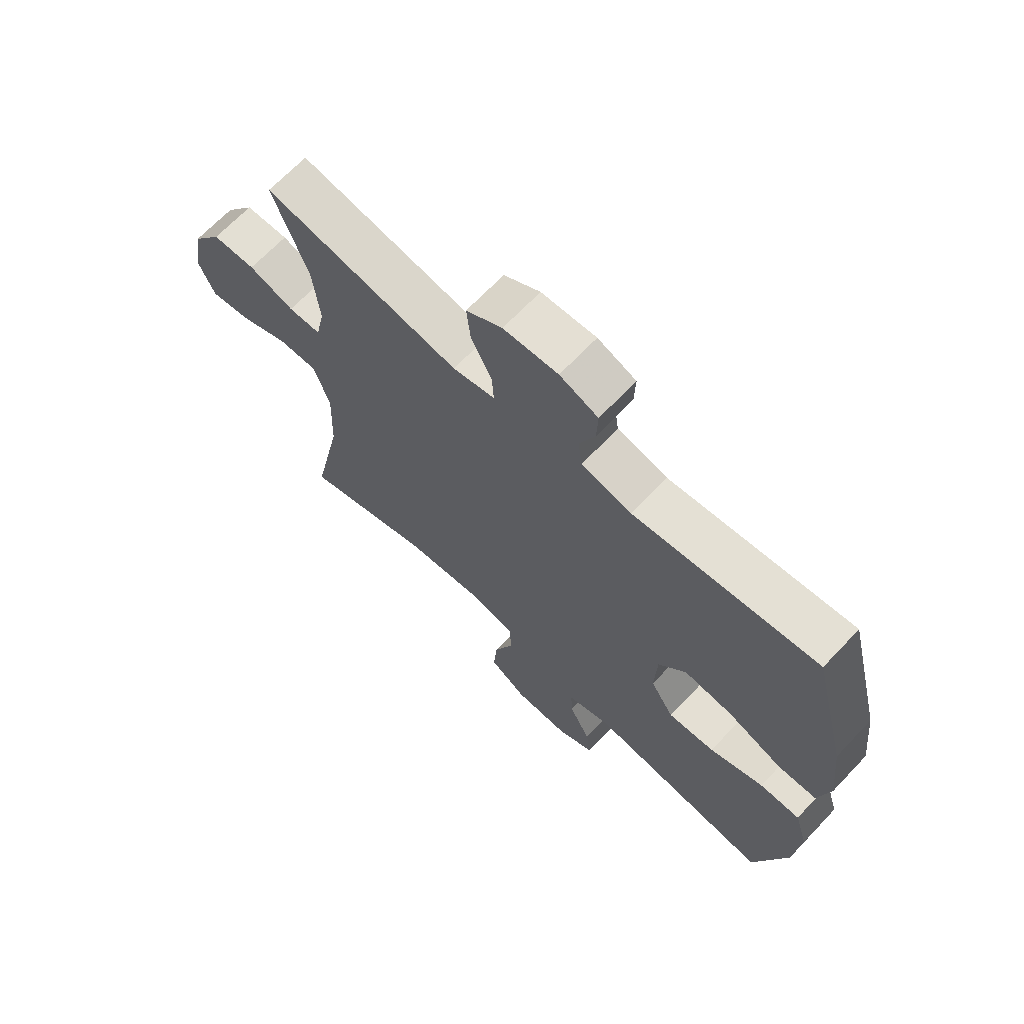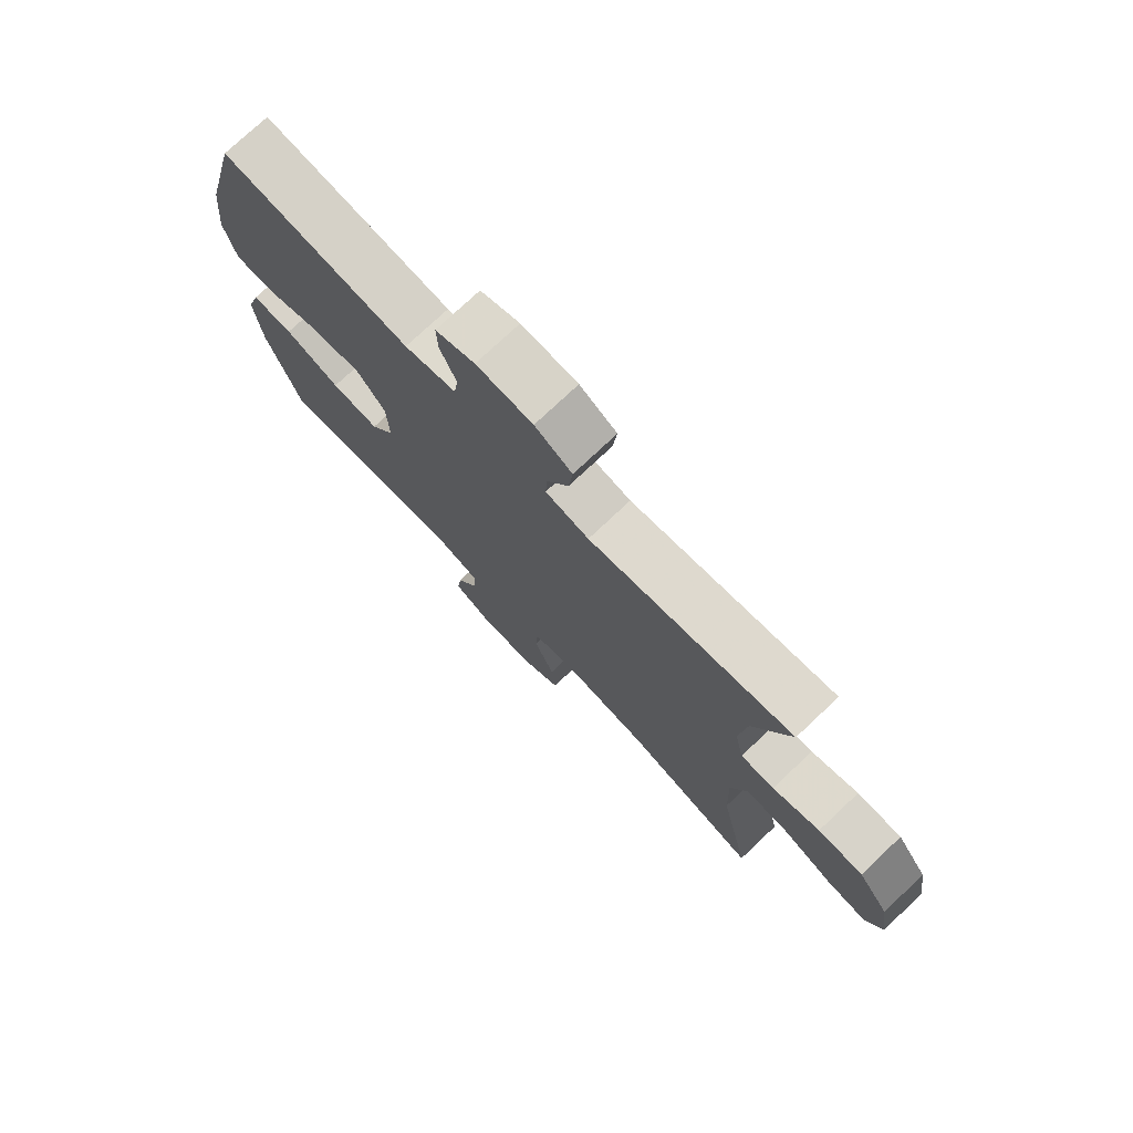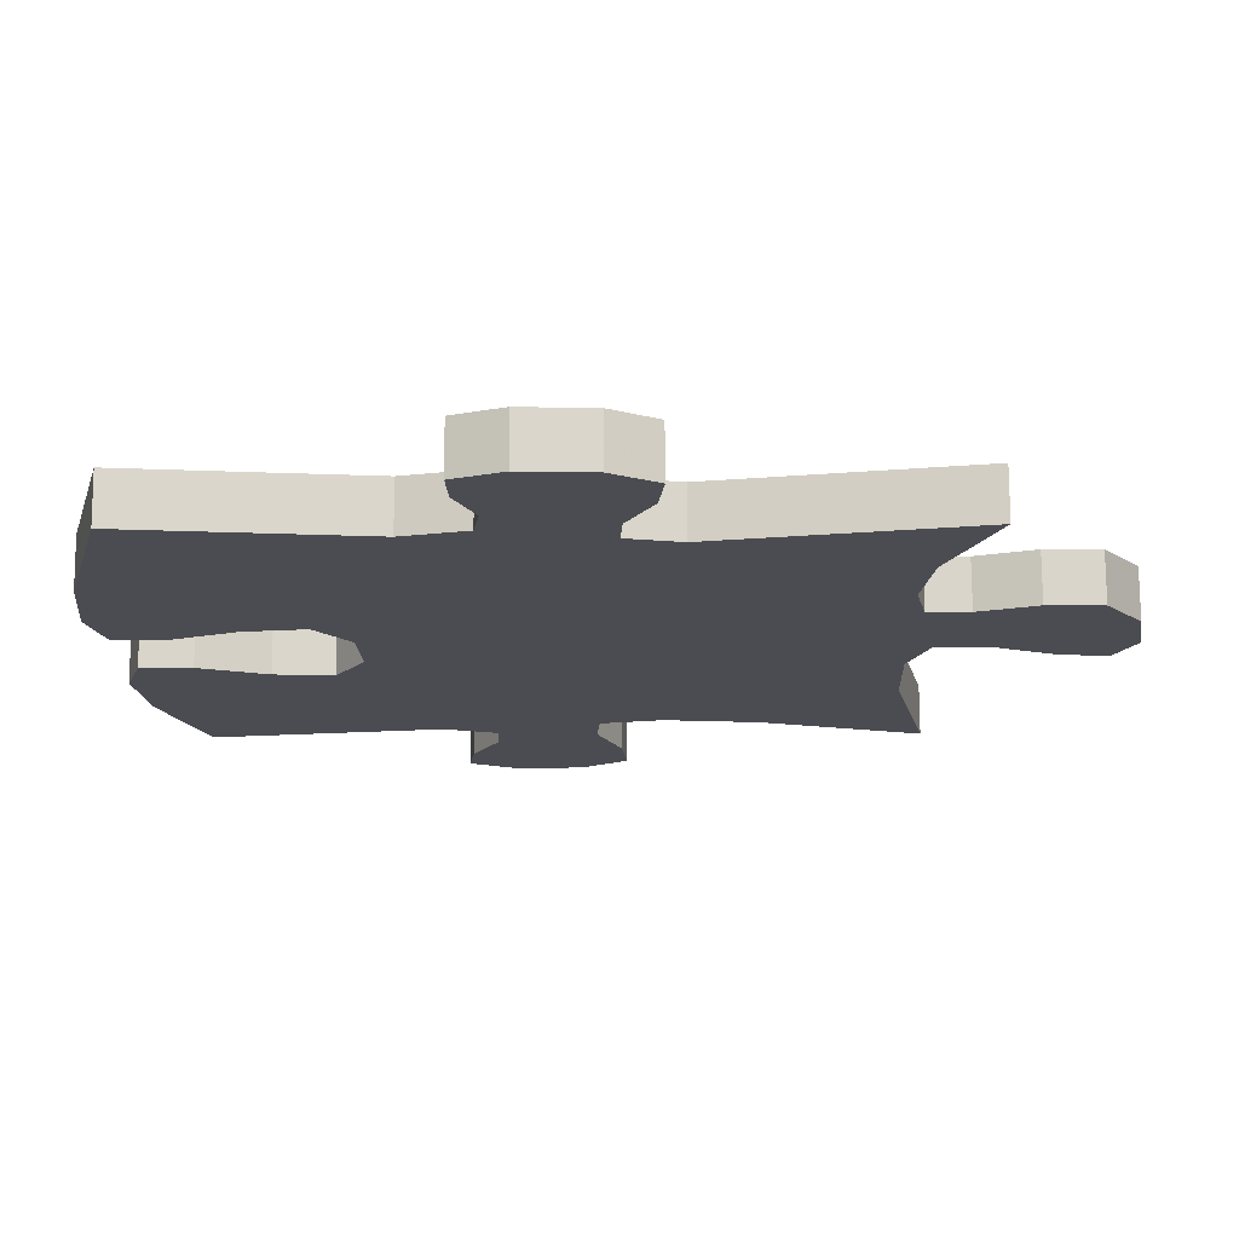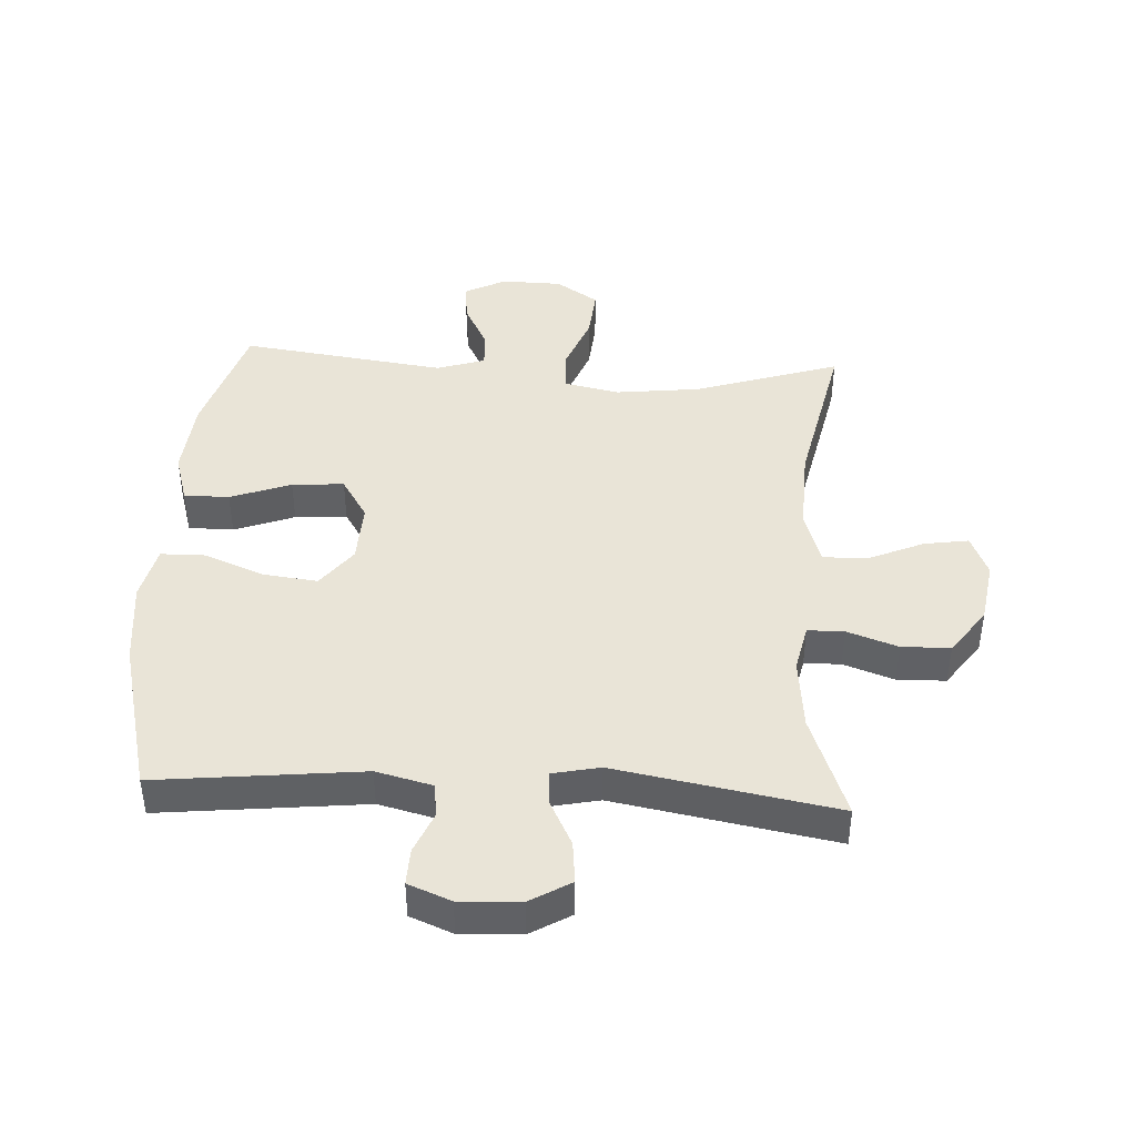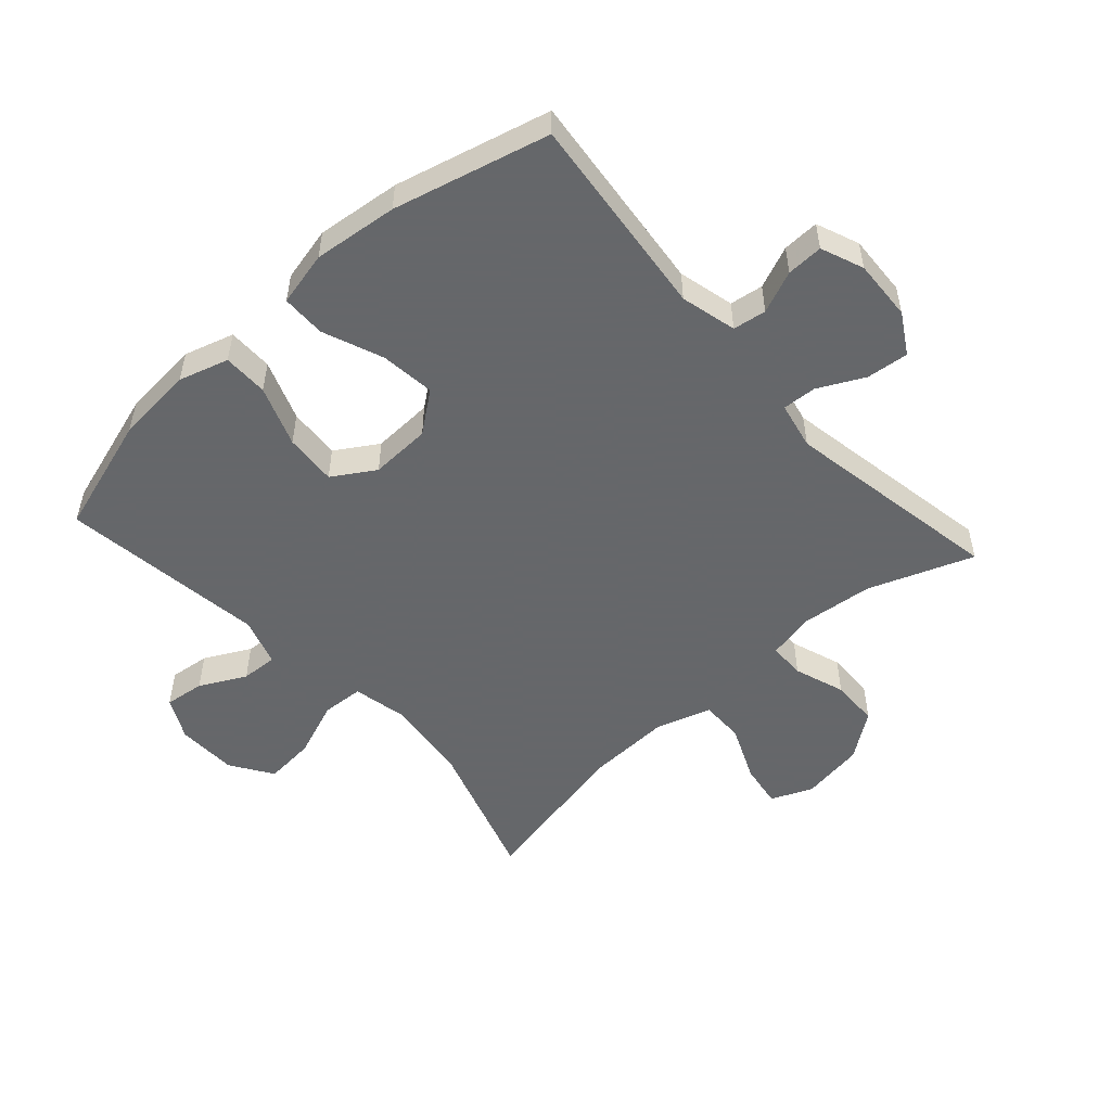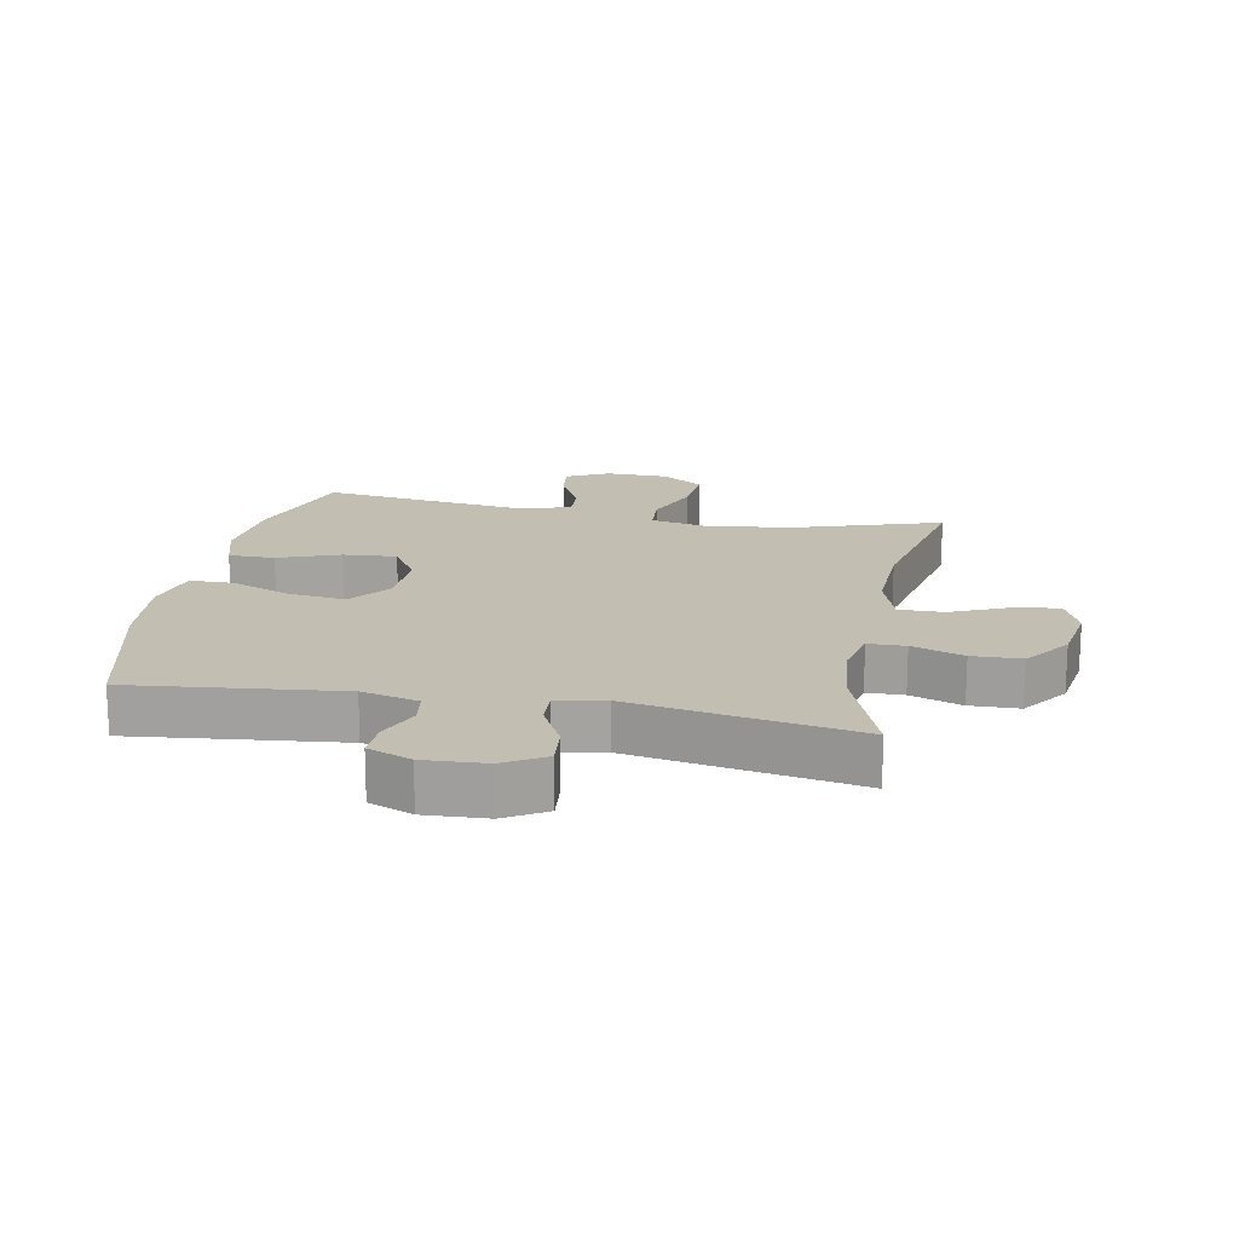
<metadata>
{"format":"obj","ext":"obj","renderer":"f3d","projection":"perspective","resolution":1024,"background":"white","views":[{"elev":67.7,"azim":-136.5,"up":"+Z"},{"elev":75.8,"azim":46.7,"up":"+Z"},{"elev":74.6,"azim":-0.3,"up":"+Z"},{"elev":43.0,"azim":3.3,"up":"+Y"},{"elev":-52.0,"azim":-48.0,"up":"+Y"},{"elev":17.4,"azim":10.9,"up":"+Y"}]}
</metadata>
<code>
v 0.5 0.07 -0.5
v 0.269 0.07 -0.425
v 0.134 0.07 -0.409
v 0.047 0.07 -0.427
v 0.043 0.07 -0.493
v 0.078 0.07 -0.584
v 0.085 0.07 -0.665
v 0.018 0.07 -0.709
v -0.079 0.07 -0.711
v -0.145 0.07 -0.677
v -0.137 0.07 -0.613
v -0.099 0.07 -0.54
v -0.096 0.07 -0.482
v -0.173 0.07 -0.457
v -0.5 0.07 -0.5
v -0.558 0.07 -0.311
v -0.569 0.07 -0.186
v -0.545 0.07 -0.107
v -0.473 0.07 -0.107
v -0.377 0.07 -0.143
v -0.294 0.07 -0.149
v -0.252 0.07 -0.082
v -0.256 0.07 0.015
v -0.305 0.07 0.079
v -0.392 0.07 0.069
v -0.488 0.07 0.031
v -0.558 0.07 0.032
v -0.578 0.07 0.119
v -0.563 0.07 0.253
v -0.5 0.07 0.5
v -0.174 0.07 0.464
v -0.085 0.07 0.486
v -0.077 0.07 0.539
v -0.105 0.07 0.606
v -0.107 0.07 0.664
v -0.039 0.07 0.691
v 0.058 0.07 0.686
v 0.122 0.07 0.648
v 0.115 0.07 0.581
v 0.078 0.07 0.508
v 0.075 0.07 0.454
v 0.15 0.07 0.438
v 0.5 0.07 0.5
v 0.438 0.07 0.334
v 0.426 0.07 0.219
v 0.442 0.07 0.144
v 0.5 0.07 0.143
v 0.581 0.07 0.171
v 0.658 0.07 0.169
v 0.711 0.07 0.096
v 0.727 0.07 -0.005
v 0.699 0.07 -0.071
v 0.628 0.07 -0.06
v 0.539 0.07 -0.021
v 0.469 0.07 -0.02
v 0.441 0.07 -0.107
v 0.446 0.07 -0.243
v 0.5 0 -0.5
v 0.269 0 -0.425
v 0.134 0 -0.409
v 0.047 0 -0.427
v 0.043 0 -0.493
v 0.078 0 -0.584
v 0.085 0 -0.665
v 0.018 0 -0.709
v -0.079 0 -0.711
v -0.145 0 -0.677
v -0.137 0 -0.613
v -0.099 0 -0.54
v -0.096 0 -0.482
v -0.173 0 -0.457
v -0.5 0 -0.5
v -0.558 0 -0.311
v -0.569 0 -0.186
v -0.545 0 -0.107
v -0.473 0 -0.107
v -0.377 0 -0.143
v -0.294 0 -0.149
v -0.252 0 -0.082
v -0.256 0 0.015
v -0.305 0 0.079
v -0.392 0 0.069
v -0.488 0 0.031
v -0.558 0 0.032
v -0.578 0 0.119
v -0.563 0 0.253
v -0.5 0 0.5
v -0.174 0 0.464
v -0.085 0 0.486
v -0.077 0 0.539
v -0.105 0 0.606
v -0.107 0 0.664
v -0.039 0 0.691
v 0.058 0 0.686
v 0.122 0 0.648
v 0.115 0 0.581
v 0.078 0 0.508
v 0.075 0 0.454
v 0.15 0 0.438
v 0.5 0 0.5
v 0.438 0 0.334
v 0.426 0 0.219
v 0.442 0 0.144
v 0.5 0 0.143
v 0.581 0 0.171
v 0.658 0 0.169
v 0.711 0 0.096
v 0.727 0 -0.005
v 0.699 0 -0.071
v 0.628 0 -0.06
v 0.539 0 -0.021
v 0.469 0 -0.02
v 0.441 0 -0.107
v 0.446 0 -0.243
f 52 53 54
f 51 52 54
f 50 51 54
f 49 50 54
f 48 49 54
f 47 48 54
f 46 47 54 55
f 45 46 55 56
f 42 43 44
f 41 42 44 45
f 38 39 40
f 37 38 40
f 36 37 40
f 35 36 40
f 34 35 40
f 33 34 40
f 32 33 40 41
f 45 56 57
f 41 45 57
f 32 41 57
f 31 32 57
f 29 30 31
f 28 29 31
f 27 28 31
f 26 27 31
f 25 26 31
f 18 19 20
f 17 18 20
f 16 17 20
f 15 16 20
f 14 15 20
f 13 14 20 21
f 10 11 12
f 9 10 12
f 8 9 12
f 7 8 12
f 6 7 12
f 5 6 12
f 4 5 12 13
f 31 57 1 2
f 24 25 31
f 31 2 3
f 24 31 3
f 23 24 3
f 22 23 3 4
f 4 13 21 22
f 111 110 109
f 111 109 108
f 111 108 107
f 111 107 106
f 111 106 105
f 111 105 104
f 112 111 104 103
f 113 112 103 102
f 101 100 99
f 102 101 99 98
f 97 96 95
f 97 95 94
f 97 94 93
f 97 93 92
f 97 92 91
f 97 91 90
f 98 97 90 89
f 114 113 102
f 114 102 98
f 114 98 89
f 114 89 88
f 88 87 86
f 88 86 85
f 88 85 84
f 88 84 83
f 88 83 82
f 77 76 75
f 77 75 74
f 77 74 73
f 77 73 72
f 77 72 71
f 78 77 71 70
f 69 68 67
f 69 67 66
f 69 66 65
f 69 65 64
f 69 64 63
f 69 63 62
f 70 69 62 61
f 59 58 114 88
f 88 82 81
f 60 59 88
f 60 88 81
f 60 81 80
f 61 60 80 79
f 79 78 70 61
f 1 58 59 2
f 2 59 60 3
f 3 60 61 4
f 4 61 62 5
f 5 62 63 6
f 6 63 64 7
f 7 64 65 8
f 8 65 66 9
f 9 66 67 10
f 10 67 68 11
f 11 68 69 12
f 12 69 70 13
f 13 70 71 14
f 14 71 72 15
f 15 72 73 16
f 16 73 74 17
f 17 74 75 18
f 18 75 76 19
f 19 76 77 20
f 20 77 78 21
f 21 78 79 22
f 22 79 80 23
f 23 80 81 24
f 24 81 82 25
f 25 82 83 26
f 26 83 84 27
f 27 84 85 28
f 28 85 86 29
f 29 86 87 30
f 30 87 88 31
f 31 88 89 32
f 32 89 90 33
f 33 90 91 34
f 34 91 92 35
f 35 92 93 36
f 36 93 94 37
f 37 94 95 38
f 38 95 96 39
f 39 96 97 40
f 40 97 98 41
f 41 98 99 42
f 42 99 100 43
f 43 100 101 44
f 44 101 102 45
f 45 102 103 46
f 46 103 104 47
f 47 104 105 48
f 48 105 106 49
f 49 106 107 50
f 50 107 108 51
f 51 108 109 52
f 52 109 110 53
f 53 110 111 54
f 54 111 112 55
f 55 112 113 56
f 56 113 114 57
f 57 114 58 1

</code>
